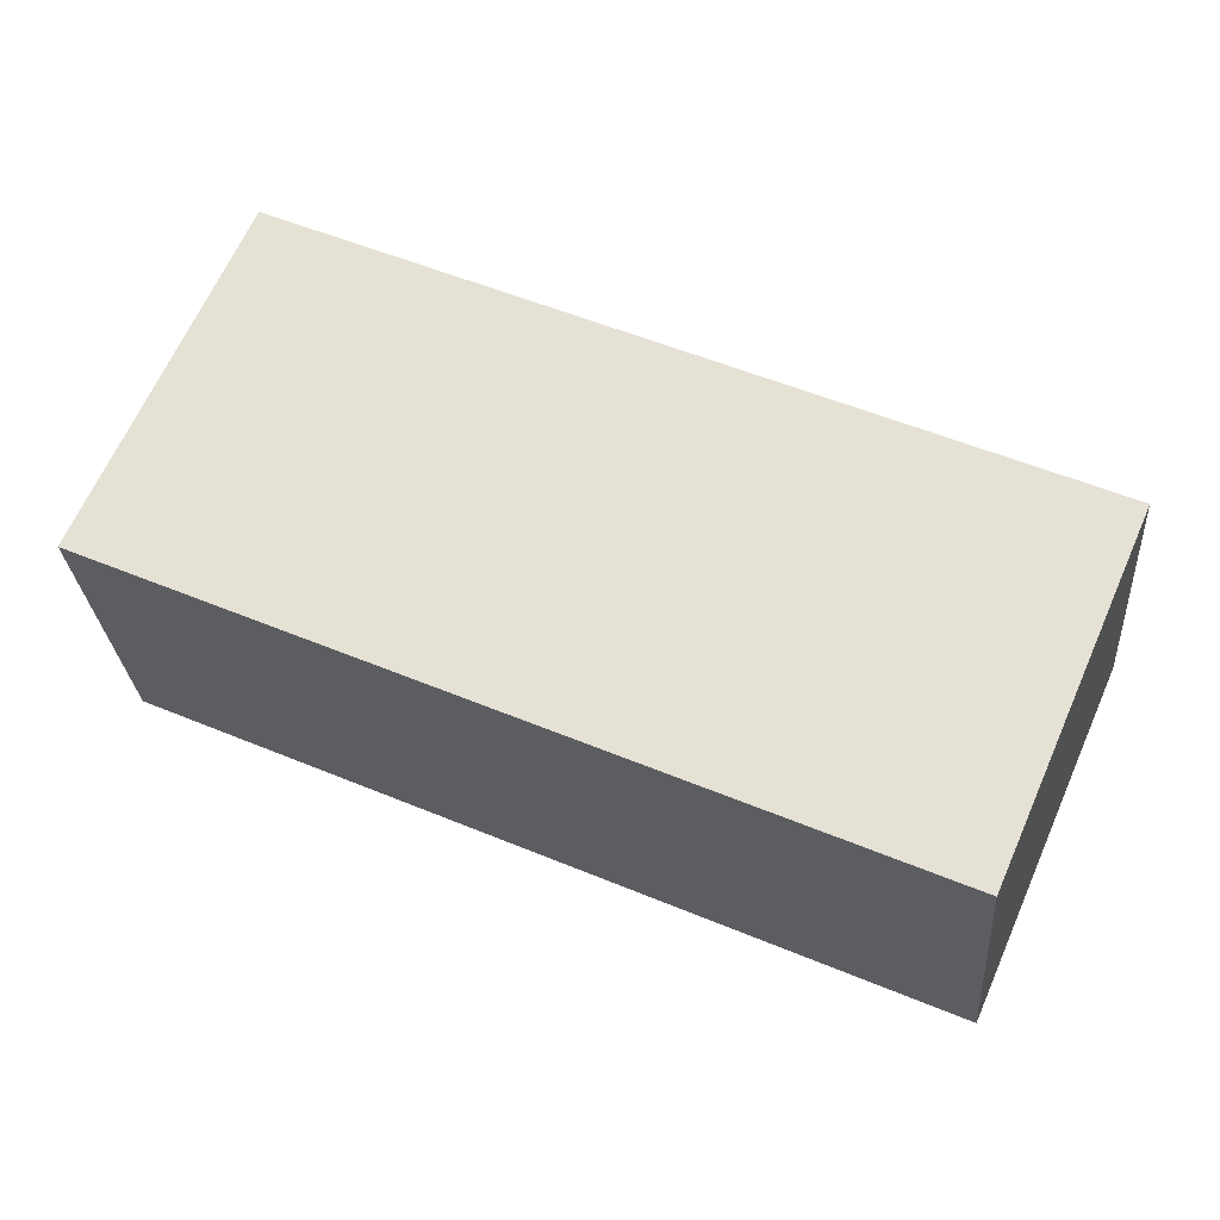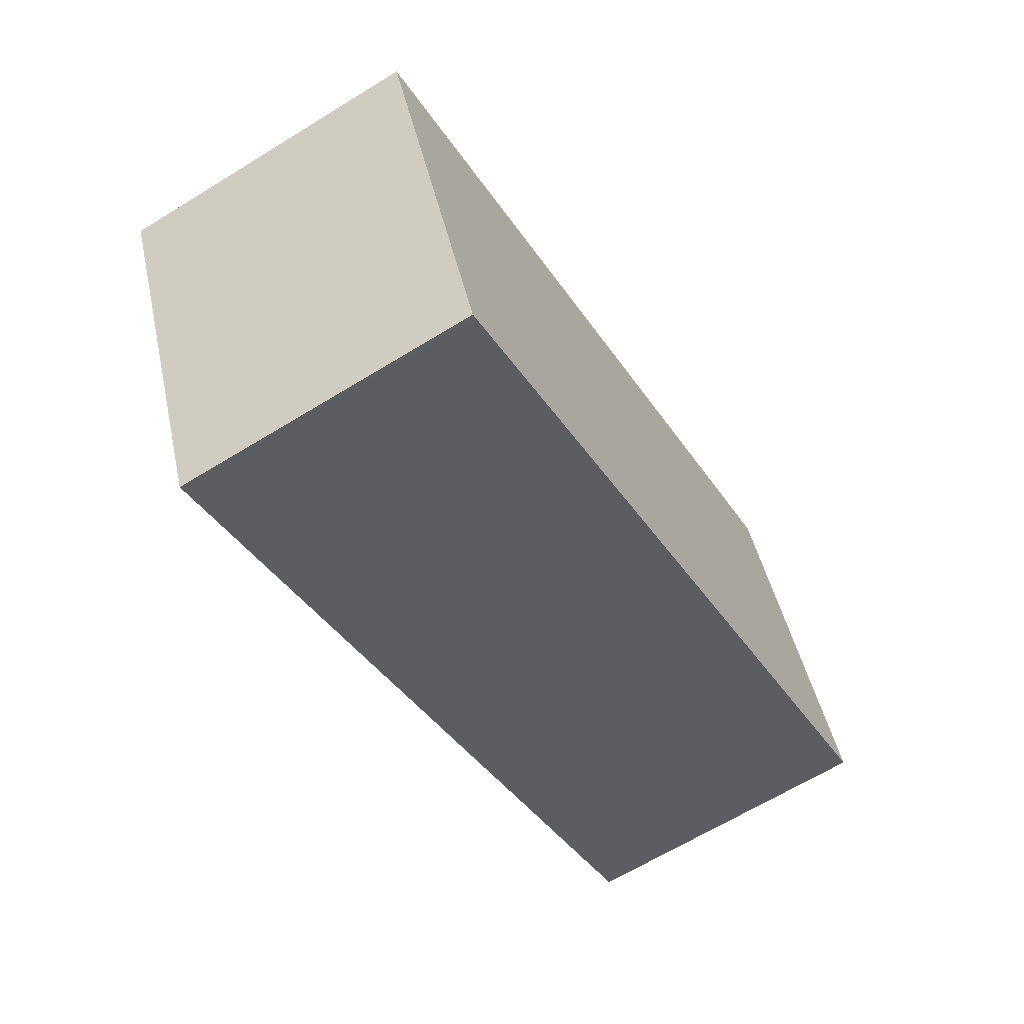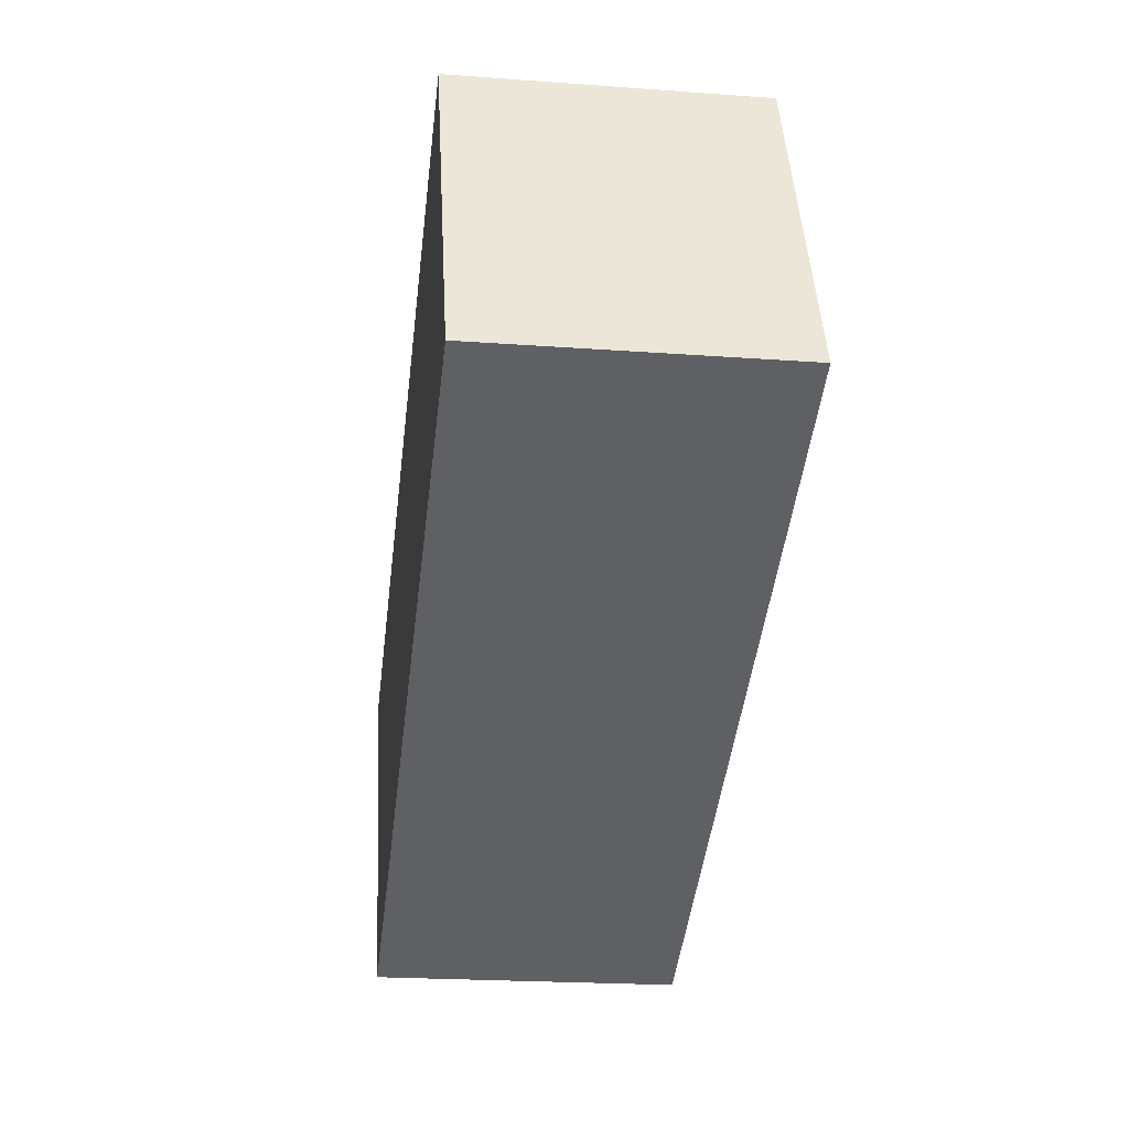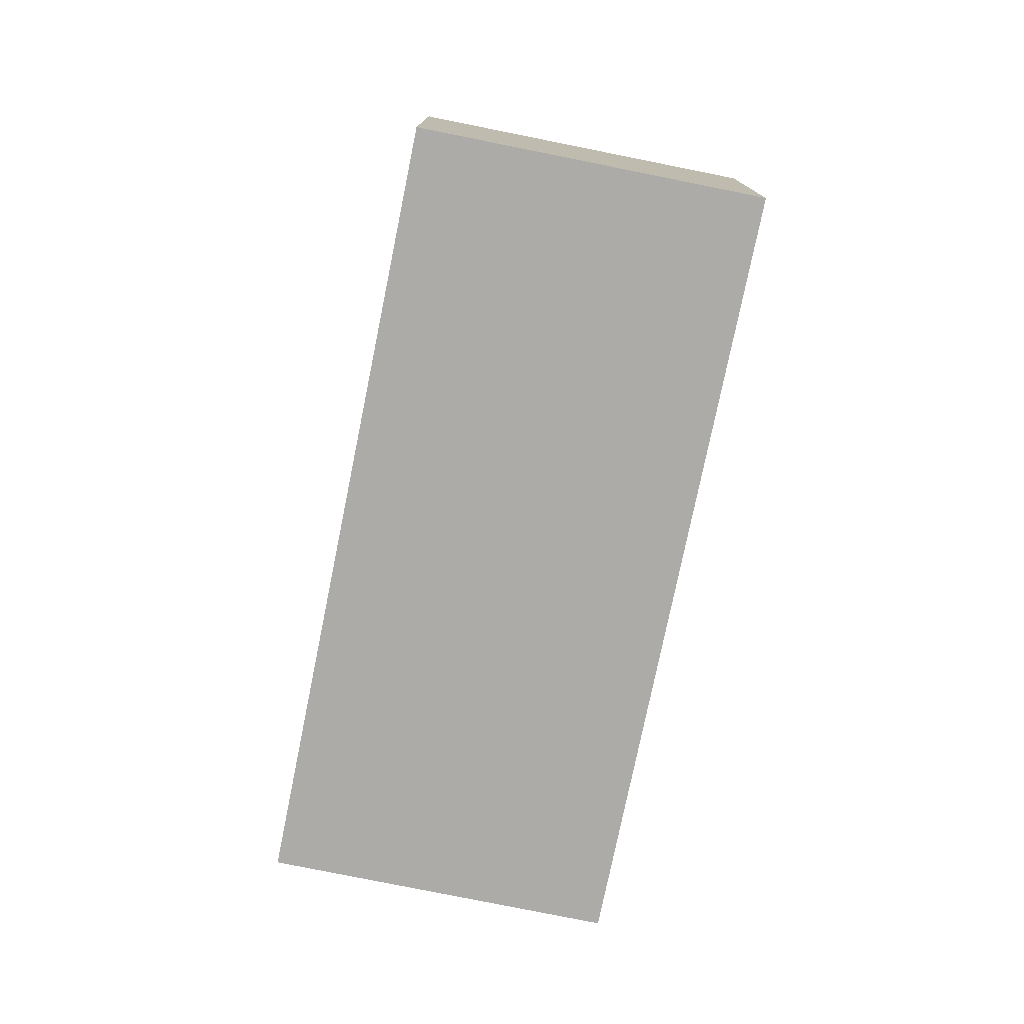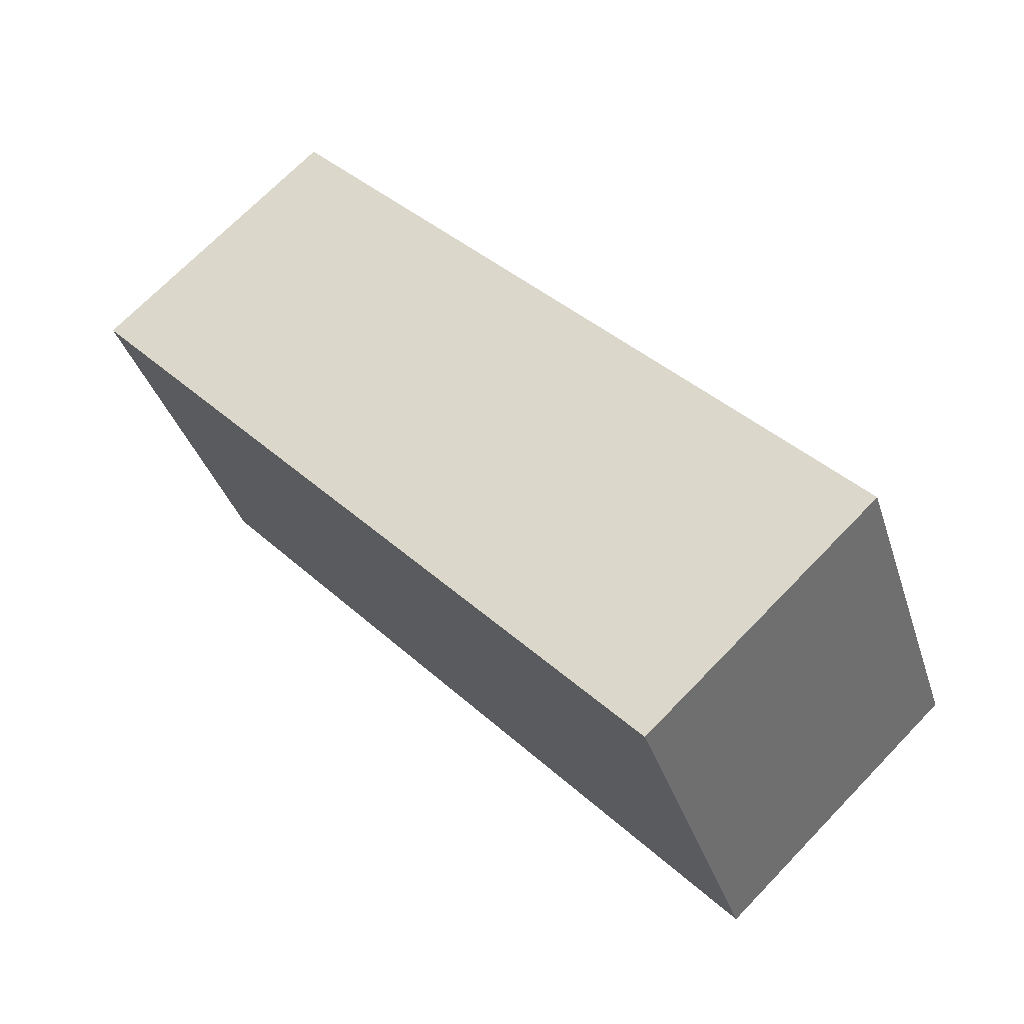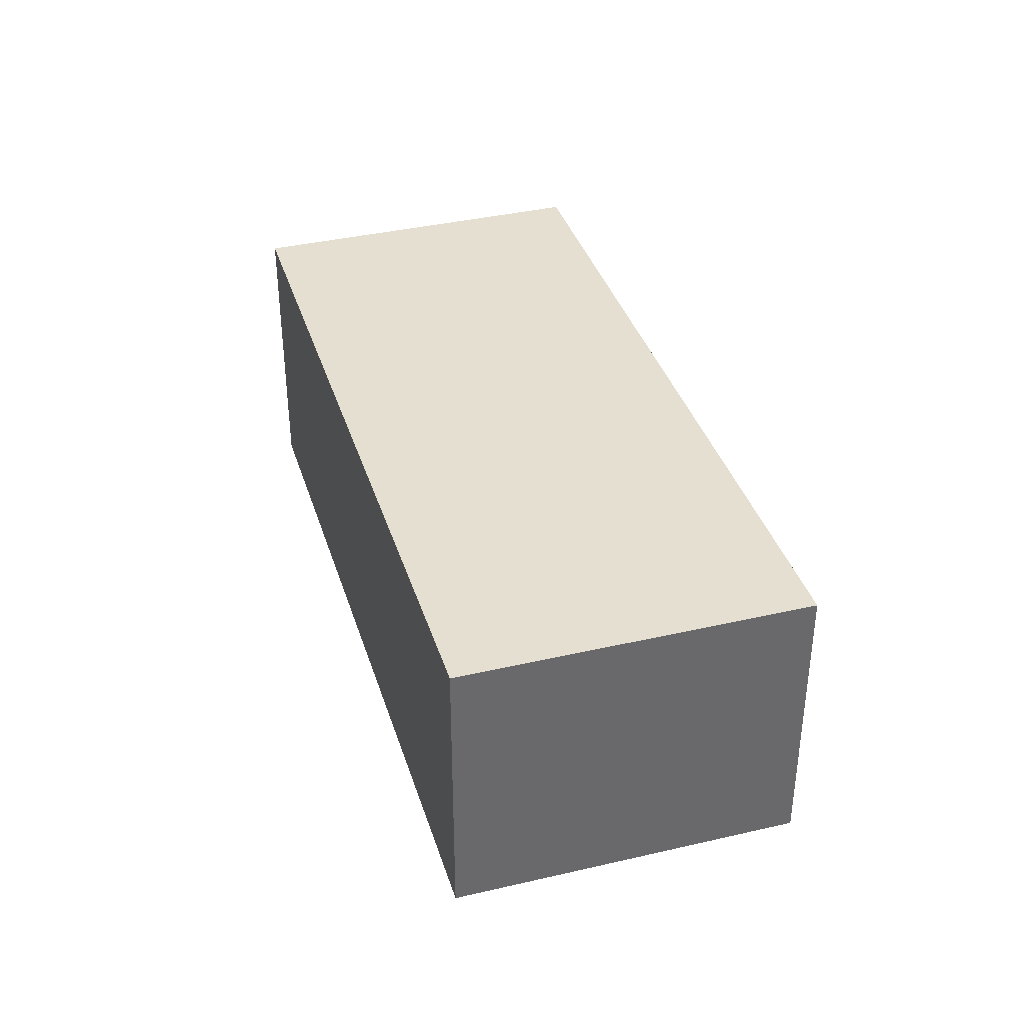
<metadata>
{"format":"obj","ext":"obj","renderer":"f3d","projection":"perspective","resolution":1024,"background":"white","views":[{"elev":-27.5,"azim":4.3,"up":"+Z"},{"elev":-65.0,"azim":121.8,"up":"+Z"},{"elev":-21.6,"azim":-97.4,"up":"+Z"},{"elev":-76.5,"azim":102.3,"up":"+Y"},{"elev":70.8,"azim":-135.9,"up":"+Z"},{"elev":37.5,"azim":97.1,"up":"+Y"}]}
</metadata>
<code>
v  4.869 9.841 10.97
v  24.58 9.841 -10.84
v  0 9.841 6.026e-16
v  25.01 9.841 2.077
v  24.75 9.841 -10.92
v  27.68 9.841 -4.212
v  29.55 9.841 0.073
v  29.55 -4.47e-18 0.073
v  24.75 6.685e-16 -10.92
v  27.68 2.579e-16 -4.212
v  0 0 0
v  24.58 6.64e-16 -10.84
v  4.869 -6.716e-16 10.97
v  25.01 -1.272e-16 2.077
g defaultobject
f 1 2 3
f 2 1 4
f 2 4 5
f 5 4 6
f 6 4 7
f 8 6 7
f 6 8 5
f 5 8 9
f 9 8 10
f 9 2 5
f 2 9 3
f 3 9 11
f 11 9 12
f 11 1 3
f 1 11 13
f 4 8 7
f 8 4 14
f 14 4 1
f 14 1 13
f 10 12 9
f 12 10 11
f 11 10 8
f 11 8 14
f 11 14 13

</code>
